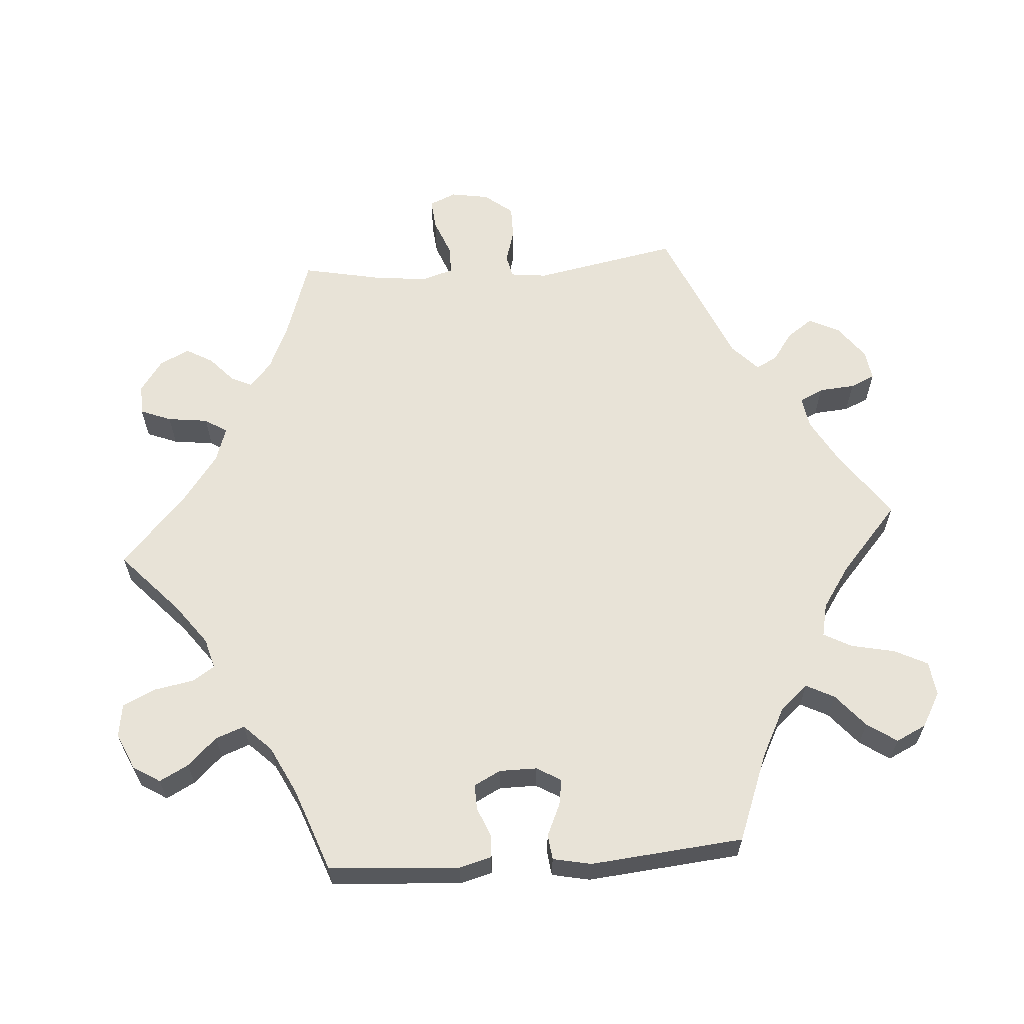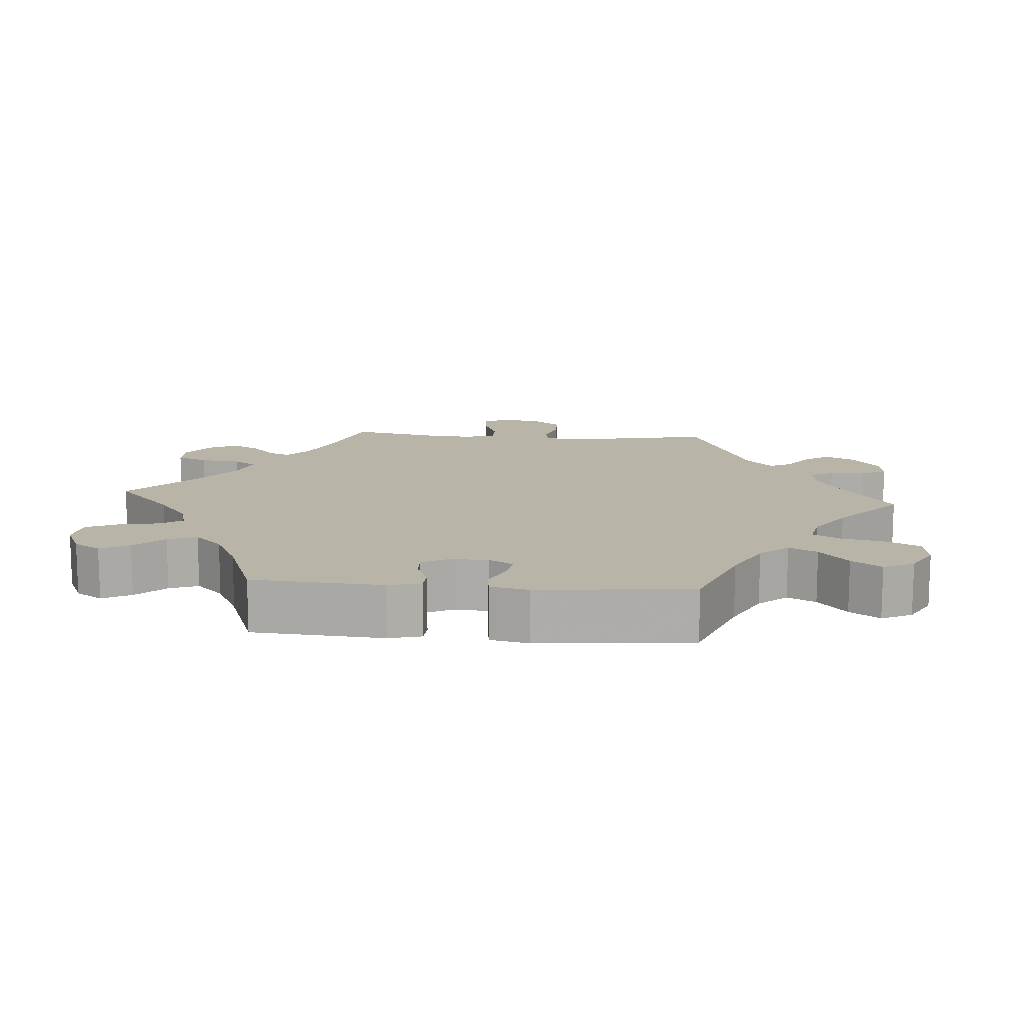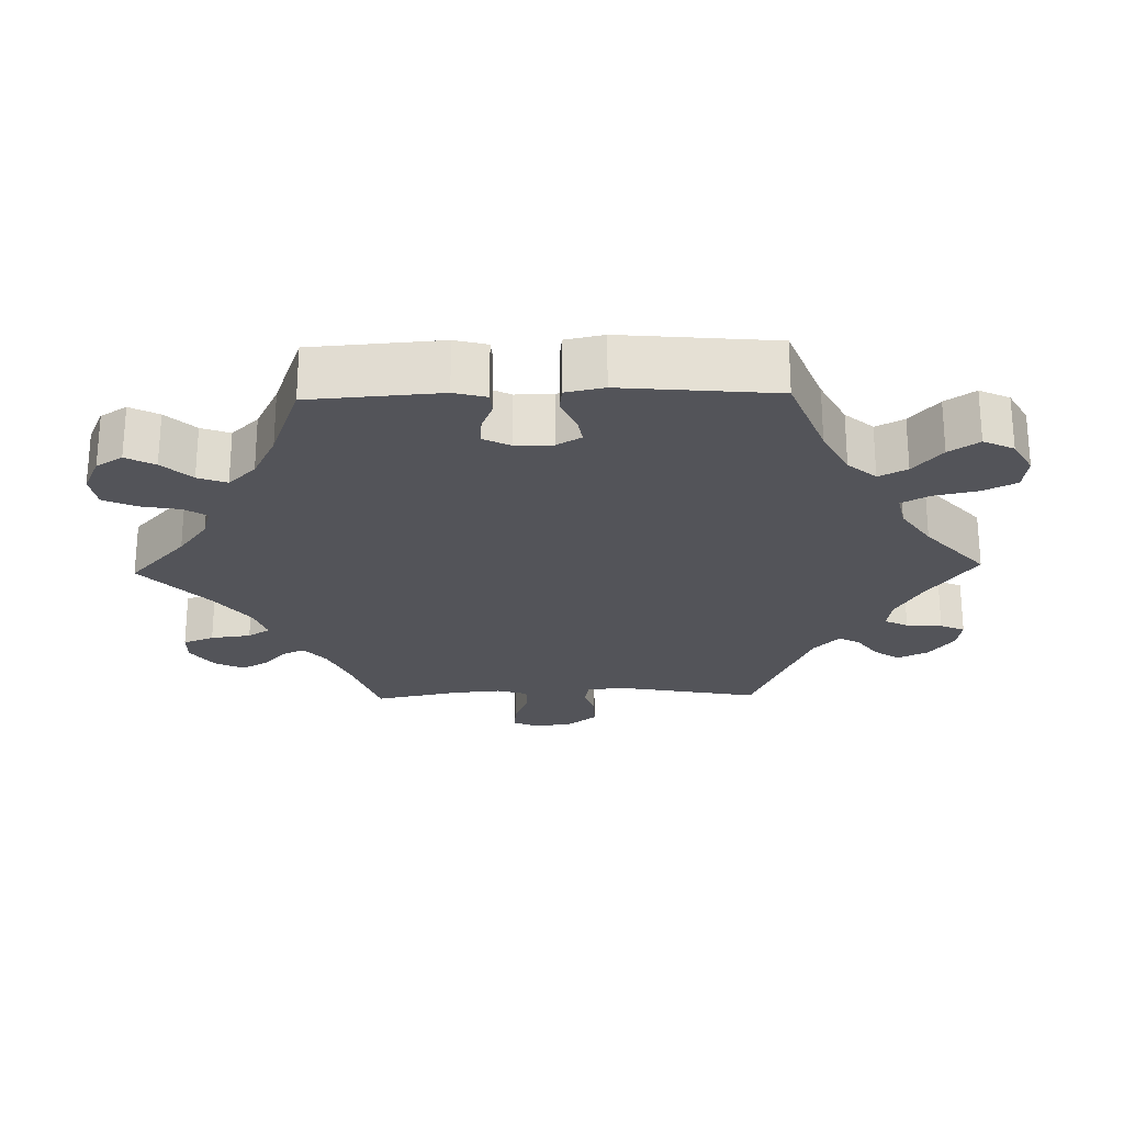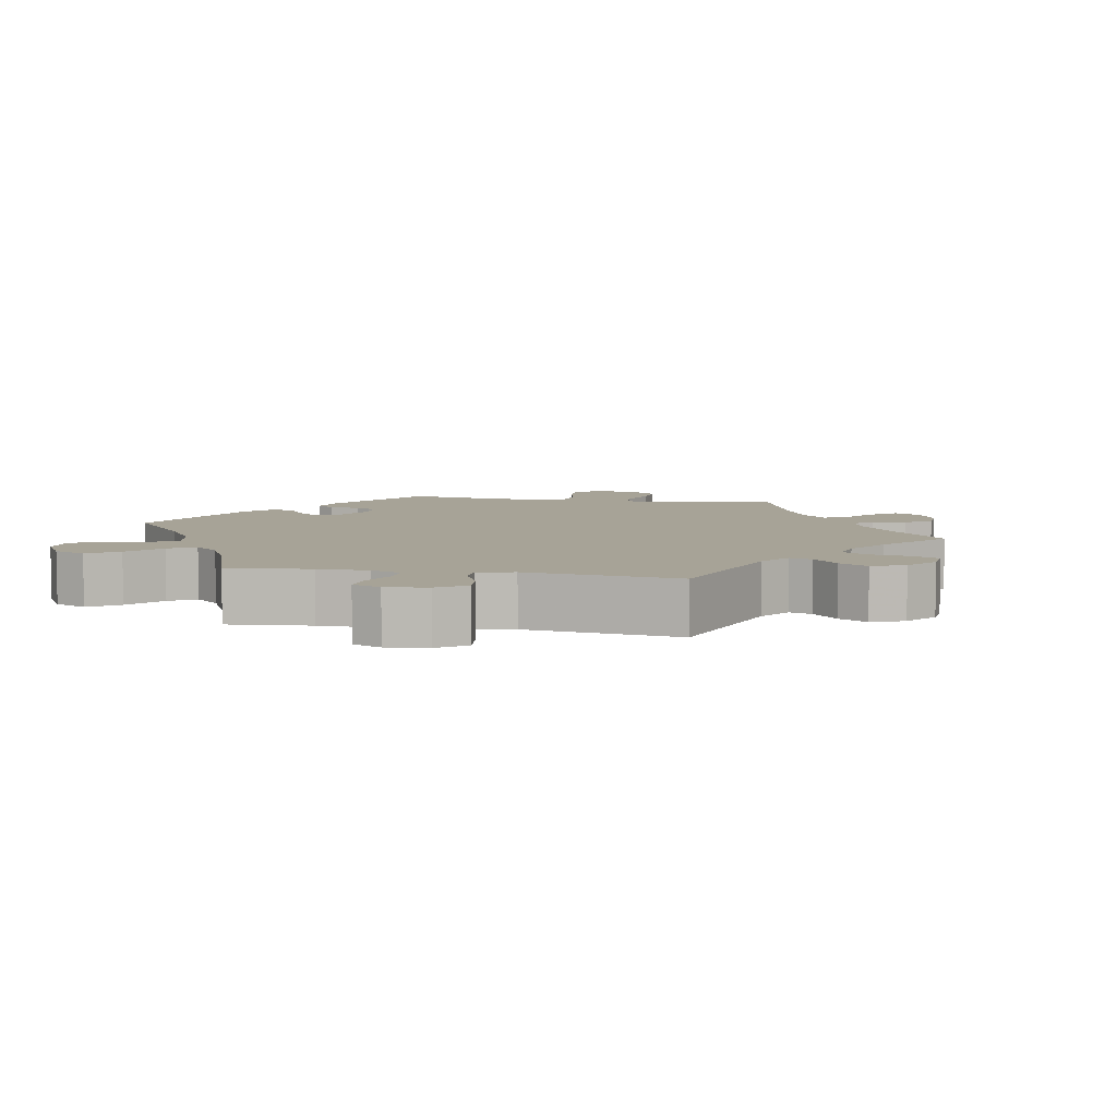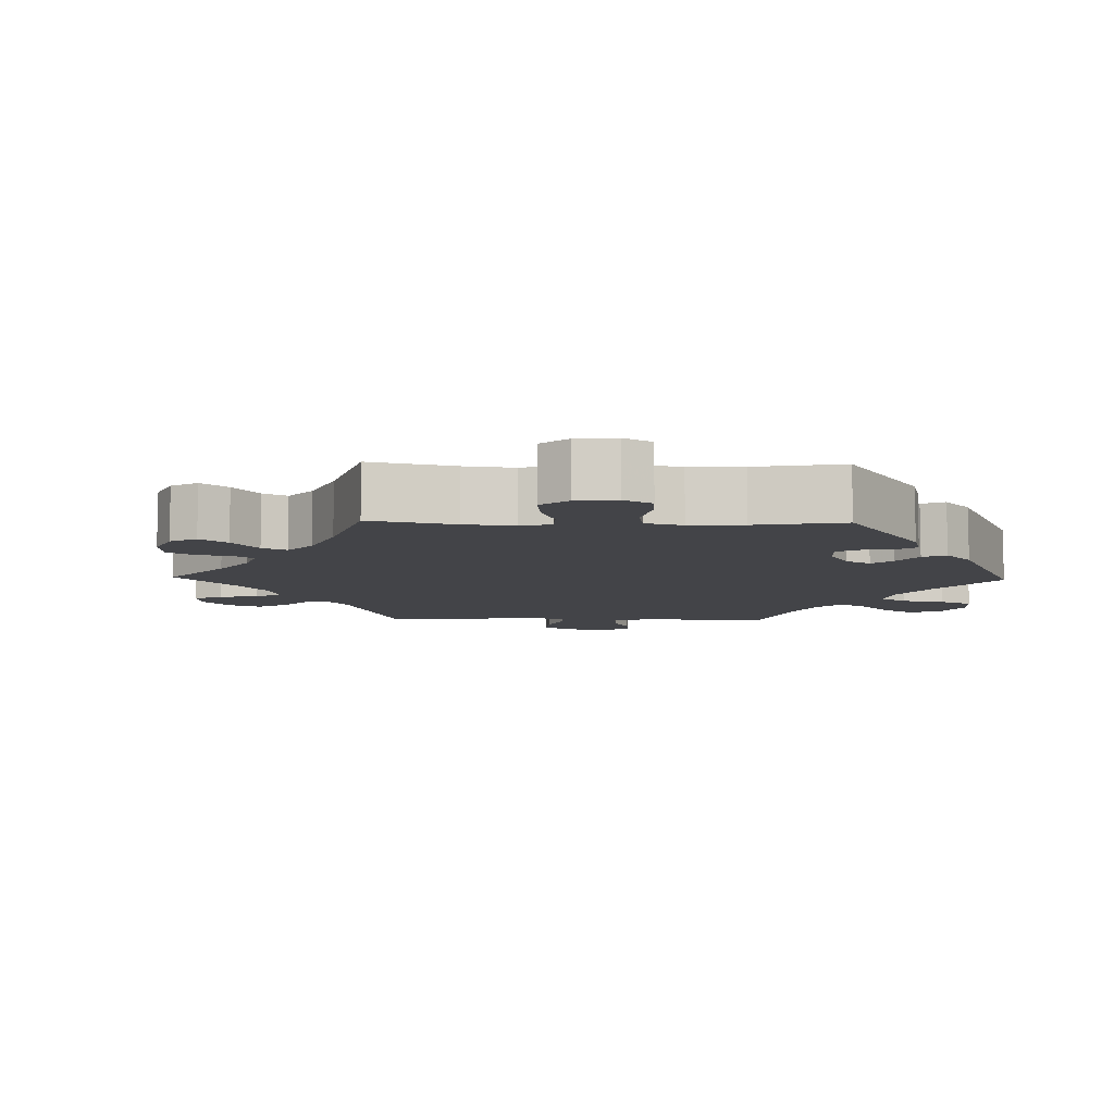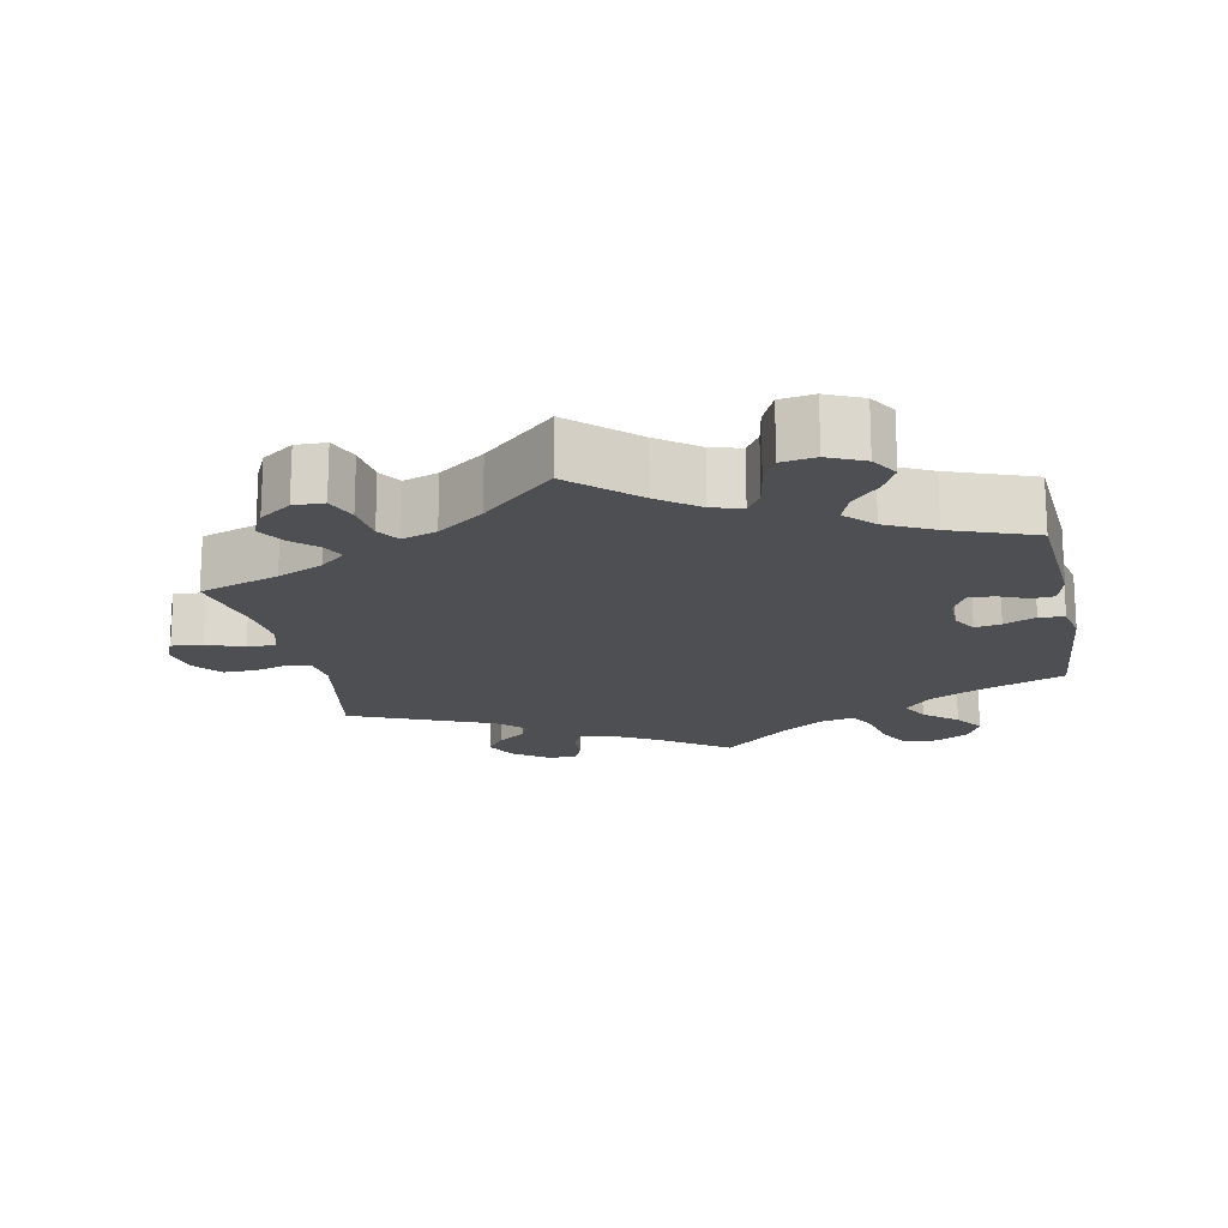
<metadata>
{"format":"obj","ext":"obj","renderer":"f3d","projection":"perspective","resolution":1024,"background":"white","views":[{"elev":62.1,"azim":-94.2,"up":"+Y"},{"elev":13.1,"azim":-85.5,"up":"+Y"},{"elev":-23.8,"azim":-88.5,"up":"+Y"},{"elev":6.7,"azim":40.5,"up":"+Y"},{"elev":-8.2,"azim":-151.5,"up":"+Y"},{"elev":-17.5,"azim":-168.3,"up":"+Y"}]}
</metadata>
<code>
v 0.095 0.07 0.511
v 0.157 0.07 0.476
v 0.201 0.07 0.469
v 0.217 0.07 0.502
v 0.221 0.07 0.552
v 0.236 0.07 0.586
v 0.278 0.07 0.58
v 0.325 0.07 0.545
v 0.346 0.07 0.502
v 0.321 0.07 0.467
v 0.281 0.07 0.438
v 0.266 0.07 0.409
v 0.304 0.07 0.373
v 0.501 0.07 0.289
v 0.463 0.07 0.089
v 0.469 0.07 0.038
v 0.501 0.07 0.031
v 0.548 0.07 0.045
v 0.594 0.07 0.045
v 0.625 0.07 0.006
v 0.634 0.07 -0.047
v 0.618 0.07 -0.084
v 0.575 0.07 -0.08
v 0.524 0.07 -0.06
v 0.484 0.07 -0.06
v 0.471 0.07 -0.103
v 0.477 0.07 -0.171
v 0.501 0.07 -0.289
v 0.39 0.07 -0.326
v 0.327 0.07 -0.354
v 0.292 0.07 -0.384
v 0.305 0.07 -0.413
v 0.341 0.07 -0.446
v 0.362 0.07 -0.483
v 0.342 0.07 -0.524
v 0.298 0.07 -0.555
v 0.256 0.07 -0.554
v 0.239 0.07 -0.511
v 0.232 0.07 -0.455
v 0.212 0.07 -0.424
v 0.164 0.07 -0.44
v 0.1 0.07 -0.487
v 0 0.07 -0.578
v -0.087 0.07 -0.498
v -0.142 0.07 -0.457
v -0.184 0.07 -0.445
v -0.204 0.07 -0.476
v -0.214 0.07 -0.531
v -0.235 0.07 -0.576
v -0.282 0.07 -0.583
v -0.332 0.07 -0.56
v -0.355 0.07 -0.523
v -0.334 0.07 -0.483
v -0.296 0.07 -0.443
v -0.281 0.07 -0.403
v -0.318 0.07 -0.365
v -0.384 0.07 -0.332
v -0.5 0.07 -0.289
v -0.513 0.07 -0.108
v -0.501 0.07 -0.063
v -0.47 0.07 -0.061
v -0.429 0.07 -0.078
v -0.394 0.07 -0.079
v -0.375 0.07 -0.042
v -0.375 0.07 0.01
v -0.395 0.07 0.044
v -0.431 0.07 0.038
v -0.475 0.07 0.018
v -0.51 0.07 0.022
v -0.521 0.07 0.075
v -0.501 0.07 0.288
v -0.379 0.07 0.335
v -0.311 0.07 0.37
v -0.277 0.07 0.409
v -0.297 0.07 0.448
v -0.343 0.07 0.487
v -0.371 0.07 0.528
v -0.351 0.07 0.57
v -0.303 0.07 0.597
v -0.255 0.07 0.591
v -0.232 0.07 0.545
v -0.219 0.07 0.484
v -0.198 0.07 0.446
v -0.152 0.07 0.456
v -0.093 0.07 0.496
v 0 0.07 0.578
v 0.095 0 0.511
v 0.157 0 0.476
v 0.201 0 0.469
v 0.217 0 0.502
v 0.221 0 0.552
v 0.236 0 0.586
v 0.278 0 0.58
v 0.325 0 0.545
v 0.346 0 0.502
v 0.321 0 0.467
v 0.281 0 0.438
v 0.266 0 0.409
v 0.304 0 0.373
v 0.501 0 0.289
v 0.463 0 0.089
v 0.469 0 0.038
v 0.501 0 0.031
v 0.548 0 0.045
v 0.594 0 0.045
v 0.625 0 0.006
v 0.634 0 -0.047
v 0.618 0 -0.084
v 0.575 0 -0.08
v 0.524 0 -0.06
v 0.484 0 -0.06
v 0.471 0 -0.103
v 0.477 0 -0.171
v 0.501 0 -0.289
v 0.39 0 -0.326
v 0.327 0 -0.354
v 0.292 0 -0.384
v 0.305 0 -0.413
v 0.341 0 -0.446
v 0.362 0 -0.483
v 0.342 0 -0.524
v 0.298 0 -0.555
v 0.256 0 -0.554
v 0.239 0 -0.511
v 0.232 0 -0.455
v 0.212 0 -0.424
v 0.164 0 -0.44
v 0.1 0 -0.487
v 0 0 -0.578
v -0.087 0 -0.498
v -0.142 0 -0.457
v -0.184 0 -0.445
v -0.204 0 -0.476
v -0.214 0 -0.531
v -0.235 0 -0.576
v -0.282 0 -0.583
v -0.332 0 -0.56
v -0.355 0 -0.523
v -0.334 0 -0.483
v -0.296 0 -0.443
v -0.281 0 -0.403
v -0.318 0 -0.365
v -0.384 0 -0.332
v -0.5 0 -0.289
v -0.513 0 -0.108
v -0.501 0 -0.063
v -0.47 0 -0.061
v -0.429 0 -0.078
v -0.394 0 -0.079
v -0.375 0 -0.042
v -0.375 0 0.01
v -0.395 0 0.044
v -0.431 0 0.038
v -0.475 0 0.018
v -0.51 0 0.022
v -0.521 0 0.075
v -0.501 0 0.288
v -0.379 0 0.335
v -0.311 0 0.37
v -0.277 0 0.409
v -0.297 0 0.448
v -0.343 0 0.487
v -0.371 0 0.528
v -0.351 0 0.57
v -0.303 0 0.597
v -0.255 0 0.591
v -0.232 0 0.545
v -0.219 0 0.484
v -0.198 0 0.446
v -0.152 0 0.456
v -0.093 0 0.496
v 0 0 0.578
f 85 86 1
f 84 85 1 2
f 83 84 2 3
f 79 80 81 82
f 79 82 83
f 78 79 83
f 75 76 77 78
f 74 75 78 83
f 73 74 83 3
f 69 70 71 72
f 67 68 69 72
f 66 67 72 73
f 65 66 73 3
f 59 60 61 62
f 57 58 59 62
f 56 57 62 63
f 55 56 63 64
f 51 52 53 54
f 51 54 55
f 50 51 55
f 47 48 49 50
f 46 47 50 55
f 45 46 55 64
f 42 43 44
f 41 42 44 45
f 40 41 45 64
f 36 37 38 39
f 36 39 40
f 35 36 40
f 32 33 34 35
f 31 32 35 40
f 30 31 40 64
f 27 28 29
f 26 27 29 30
f 25 26 30 64
f 21 22 23 24
f 17 18 19 20
f 17 20 21 24
f 13 14 15
f 12 13 15 16
f 8 9 10 11
f 8 11 12
f 7 8 12
f 4 5 6 7
f 3 4 7 12
f 65 3 12 16
f 24 25 64 65
f 16 17 24 65
f 87 172 171
f 88 87 171 170
f 89 88 170 169
f 168 167 166 165
f 169 168 165
f 169 165 164
f 164 163 162 161
f 169 164 161 160
f 89 169 160 159
f 158 157 156 155
f 158 155 154 153
f 159 158 153 152
f 89 159 152 151
f 148 147 146 145
f 148 145 144 143
f 149 148 143 142
f 150 149 142 141
f 140 139 138 137
f 141 140 137
f 141 137 136
f 136 135 134 133
f 141 136 133 132
f 150 141 132 131
f 130 129 128
f 131 130 128 127
f 150 131 127 126
f 125 124 123 122
f 126 125 122
f 126 122 121
f 121 120 119 118
f 126 121 118 117
f 150 126 117 116
f 115 114 113
f 116 115 113 112
f 150 116 112 111
f 110 109 108 107
f 106 105 104 103
f 110 107 106 103
f 101 100 99
f 102 101 99 98
f 97 96 95 94
f 98 97 94
f 98 94 93
f 93 92 91 90
f 98 93 90 89
f 102 98 89 151
f 151 150 111 110
f 151 110 103 102
f 1 87 88 2
f 2 88 89 3
f 3 89 90 4
f 4 90 91 5
f 5 91 92 6
f 6 92 93 7
f 7 93 94 8
f 8 94 95 9
f 9 95 96 10
f 10 96 97 11
f 11 97 98 12
f 12 98 99 13
f 13 99 100 14
f 14 100 101 15
f 15 101 102 16
f 16 102 103 17
f 17 103 104 18
f 18 104 105 19
f 19 105 106 20
f 20 106 107 21
f 21 107 108 22
f 22 108 109 23
f 23 109 110 24
f 24 110 111 25
f 25 111 112 26
f 26 112 113 27
f 27 113 114 28
f 28 114 115 29
f 29 115 116 30
f 30 116 117 31
f 31 117 118 32
f 32 118 119 33
f 33 119 120 34
f 34 120 121 35
f 35 121 122 36
f 36 122 123 37
f 37 123 124 38
f 38 124 125 39
f 39 125 126 40
f 40 126 127 41
f 41 127 128 42
f 42 128 129 43
f 43 129 130 44
f 44 130 131 45
f 45 131 132 46
f 46 132 133 47
f 47 133 134 48
f 48 134 135 49
f 49 135 136 50
f 50 136 137 51
f 51 137 138 52
f 52 138 139 53
f 53 139 140 54
f 54 140 141 55
f 55 141 142 56
f 56 142 143 57
f 57 143 144 58
f 58 144 145 59
f 59 145 146 60
f 60 146 147 61
f 61 147 148 62
f 62 148 149 63
f 63 149 150 64
f 64 150 151 65
f 65 151 152 66
f 66 152 153 67
f 67 153 154 68
f 68 154 155 69
f 69 155 156 70
f 70 156 157 71
f 71 157 158 72
f 72 158 159 73
f 73 159 160 74
f 74 160 161 75
f 75 161 162 76
f 76 162 163 77
f 77 163 164 78
f 78 164 165 79
f 79 165 166 80
f 80 166 167 81
f 81 167 168 82
f 82 168 169 83
f 83 169 170 84
f 84 170 171 85
f 85 171 172 86
f 86 172 87 1

</code>
